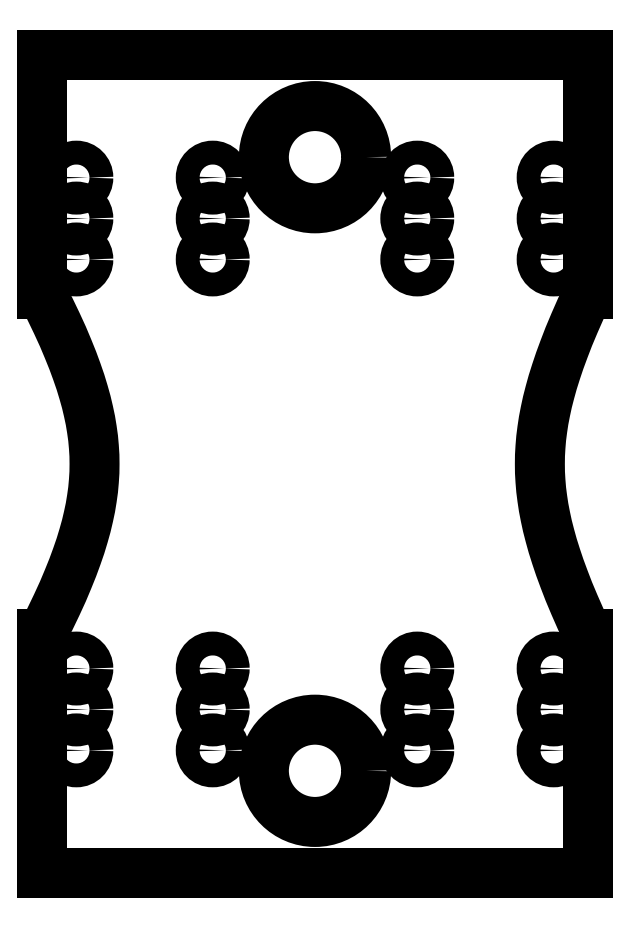
<metadata>
{"format":"dxf","ext":"dxf","renderer":"ezdxf+matplotlib","layout":"modelspace","background":"white","min_lineweight":24,"dpi":150}
</metadata>
<code>
0
SECTION
2
ENTITIES
0
SPLINE
8
0
70
4
71
2
72
6
73
3
74
0
42
1e-09
43
1e-10
44
1e-10
40
-5.193
40
-5.193
40
-5.193
40
0
40
0
40
0
41
1
41
1.5
41
1
10
40
20
-25
30
0
10
28.3
20
0
30
0
10
40
20
25
30
0
0
LINE
8
0
10
40
20
25
30
0
11
40
21
60
31
0
0
LINE
8
0
10
40
20
60
30
0
11
-40
21
60
31
0
0
LINE
8
0
10
-40
20
60
30
0
11
-40
21
25
31
0
0
SPLINE
8
0
70
4
71
2
72
6
73
3
74
0
42
1e-09
43
1e-10
44
1e-10
40
0
40
0
40
0
40
5.23
40
5.23
40
5.23
41
1
41
1.5
41
1
10
-40
20
25
30
0
10
-27.22
20
0
30
0
10
-40
20
-25
30
0
0
LINE
8
0
10
-40
20
-25
30
0
11
-40
21
-60
31
0
0
LINE
8
0
10
-40
20
-60
30
0
11
40
21
-60
31
0
0
LINE
8
0
10
40
20
-60
30
0
11
40
21
-25
31
0
0
CIRCLE
8
0
10
15
20
42
30
0
40
1.75
210
0
220
-0
230
1
0
CIRCLE
8
0
10
-15
20
36
30
0
40
1.75
210
0
220
-0
230
1
0
CIRCLE
8
0
10
15
20
-42
30
0
40
1.75
210
0
220
-0
230
1
0
CIRCLE
8
0
10
-15
20
-30
30
0
40
1.75
210
0
220
-0
230
1
0
CIRCLE
8
0
10
15
20
-36
30
0
40
1.75
210
0
220
-0
230
1
0
CIRCLE
8
0
10
-15
20
42
30
0
40
1.75
210
0
220
-0
230
1
0
CIRCLE
8
0
10
15
20
36
30
0
40
1.75
210
0
220
-0
230
1
0
CIRCLE
8
0
10
-15
20
30
30
0
40
1.75
210
0
220
-0
230
1
0
CIRCLE
8
0
10
-15
20
-42
30
0
40
1.75
210
0
220
-0
230
1
0
CIRCLE
8
0
10
-15
20
-36
30
0
40
1.75
210
0
220
-0
230
1
0
CIRCLE
8
0
10
15
20
-30
30
0
40
1.75
210
0
220
-0
230
1
0
CIRCLE
8
0
10
15
20
30
30
0
40
1.75
210
0
220
-0
230
1
0
CIRCLE
8
0
10
0
20
-45
30
0
40
7.5
210
0
220
-0
230
1
0
CIRCLE
8
0
10
0
20
45
30
0
40
7.5
210
0
220
-0
230
1
0
CIRCLE
8
0
10
35
20
42
30
0
40
1.75
210
0
220
-0
230
1
0
CIRCLE
8
0
10
-35
20
36
30
0
40
1.75
210
0
220
-0
230
1
0
CIRCLE
8
0
10
-35
20
-42
30
0
40
1.75
210
0
220
-0
230
1
0
CIRCLE
8
0
10
35
20
-36
30
0
40
1.75
210
0
220
-0
230
1
0
CIRCLE
8
0
10
-35
20
-36
30
0
40
1.75
210
0
220
-0
230
1
0
CIRCLE
8
0
10
-35
20
42
30
0
40
1.75
210
0
220
-0
230
1
0
CIRCLE
8
0
10
35
20
36
30
0
40
1.75
210
0
220
-0
230
1
0
CIRCLE
8
0
10
-35
20
30
30
0
40
1.75
210
0
220
-0
230
1
0
CIRCLE
8
0
10
35
20
-42
30
0
40
1.75
210
0
220
-0
230
1
0
CIRCLE
8
0
10
35
20
-30
30
0
40
1.75
210
0
220
-0
230
1
0
CIRCLE
8
0
10
-35
20
-30
30
0
40
1.75
210
0
220
-0
230
1
0
CIRCLE
8
0
10
35
20
30
30
0
40
1.75
210
0
220
-0
230
1
0
ENDSEC
0
EOF

</code>
